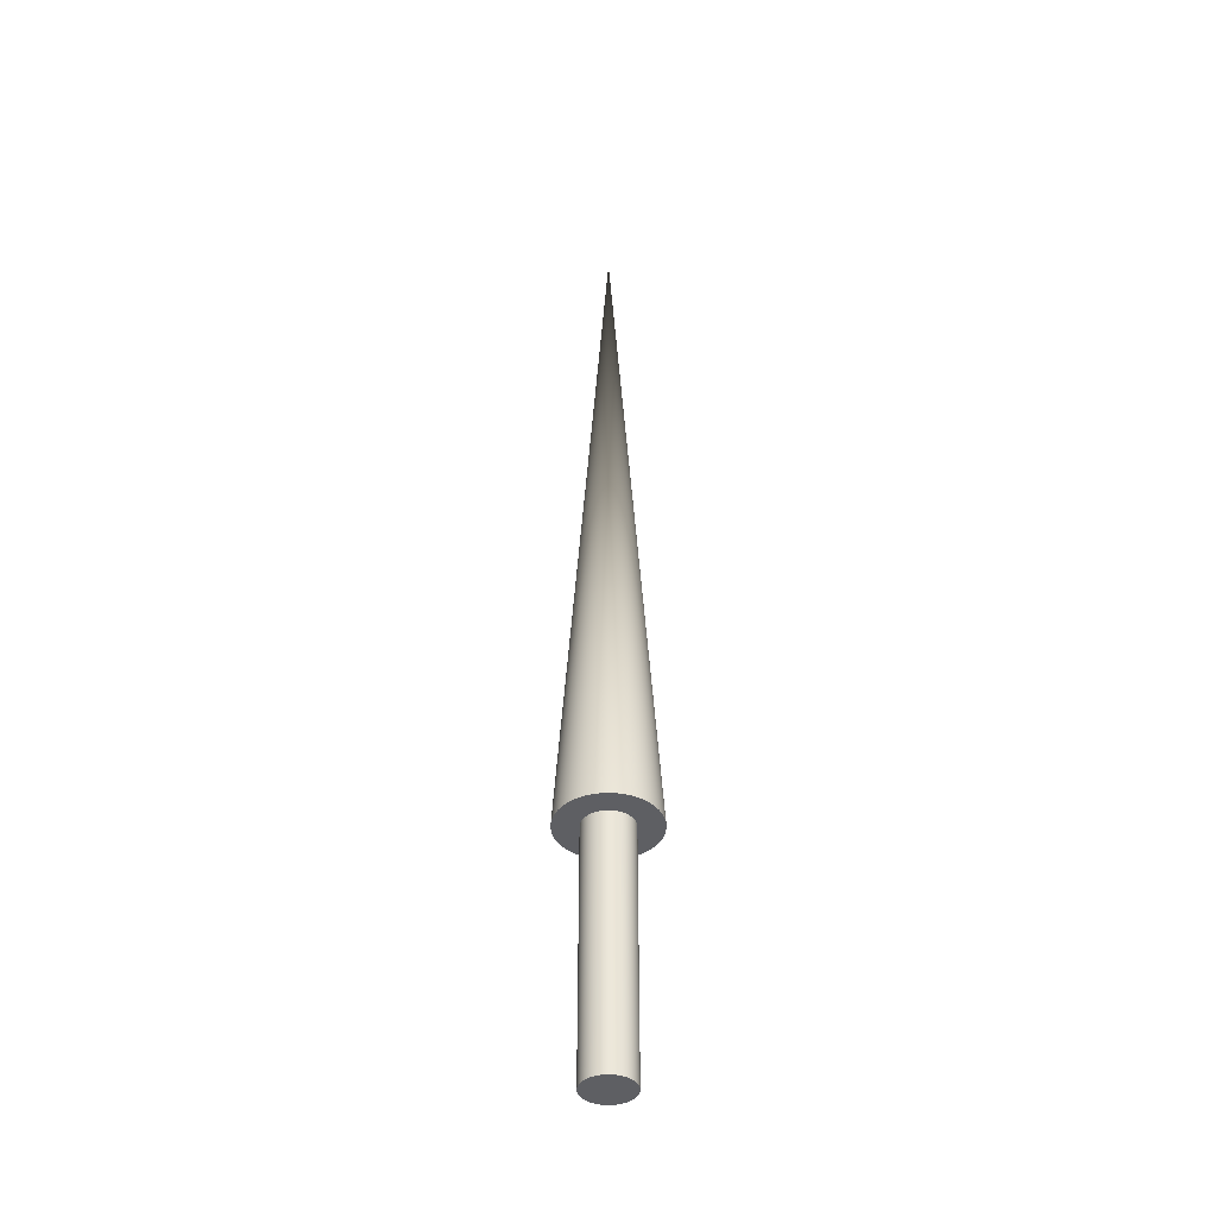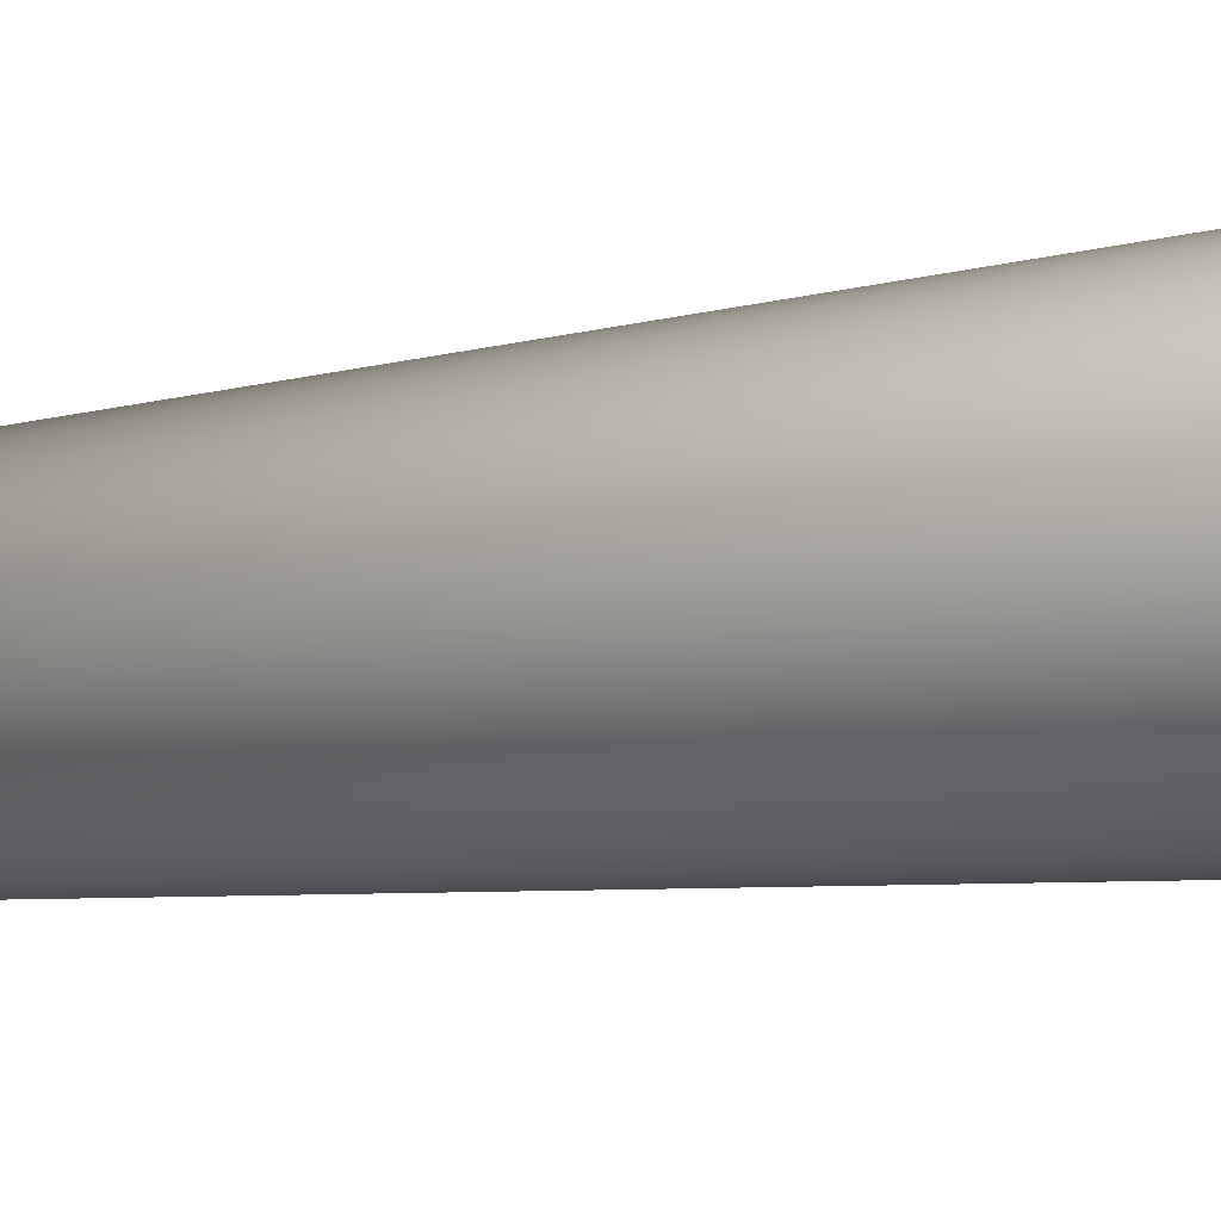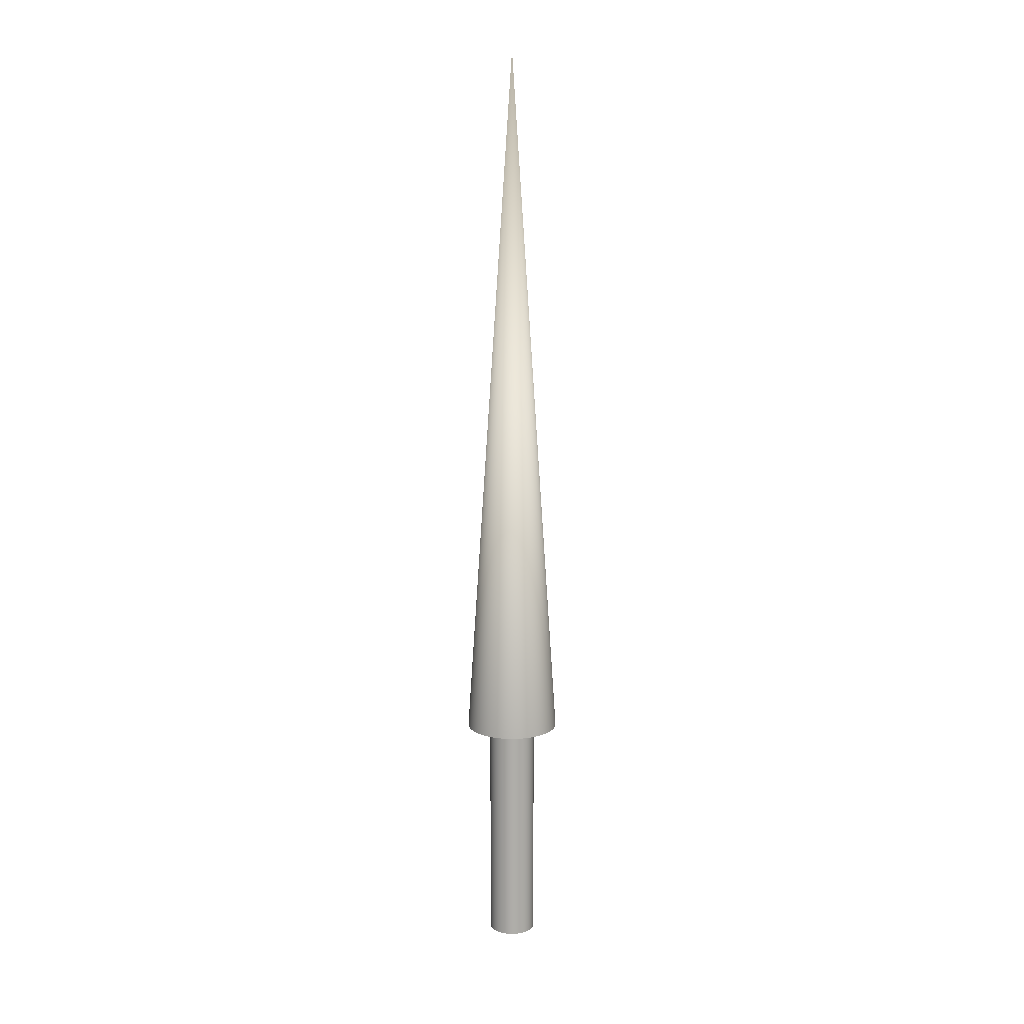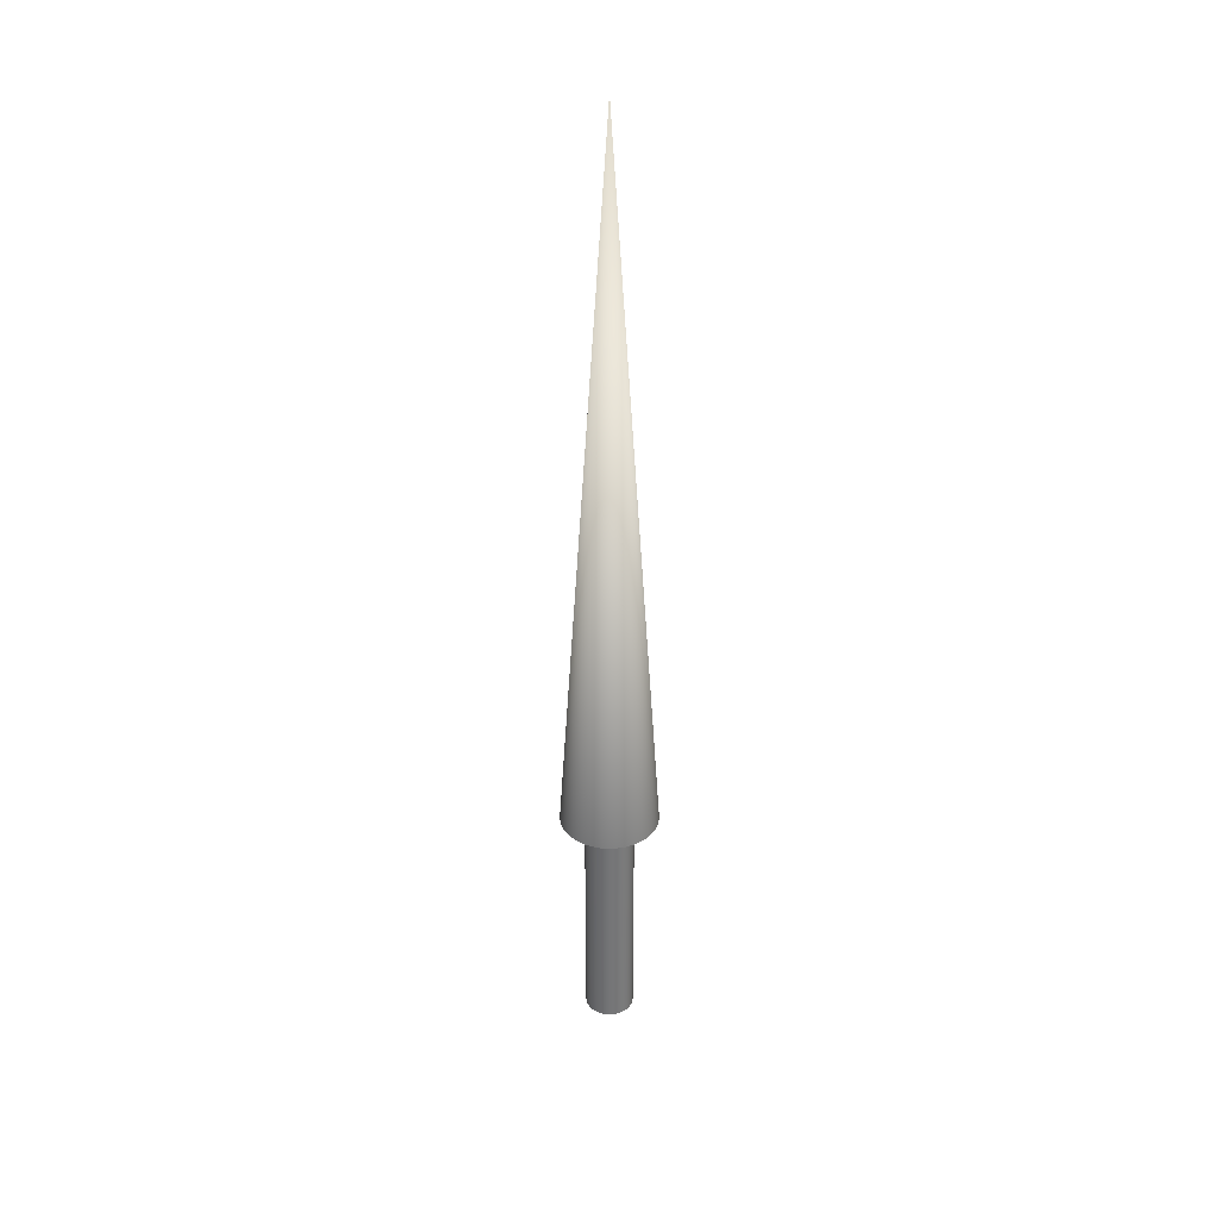
<metadata>
{"format":"obj","ext":"obj","renderer":"f3d","projection":"perspective","resolution":1024,"background":"white","views":[{"elev":-41.1,"azim":-36.2,"up":"+Z"},{"elev":-21.3,"azim":103.7,"up":"+Y"},{"elev":12.9,"azim":-145.9,"up":"+Z"},{"elev":33.6,"azim":-90.4,"up":"+Z"}]}
</metadata>
<code>
v 0.025 0 0
v 0.02488 0.00245 0
v 0.02452 0.004877 0
v 0.02392 0.007257 0
v 0.0231 0.009567 0
v 0.02205 0.01179 0
v 0.02079 0.01389 0
v 0.01932 0.01586 0
v 0.01768 0.01768 0
v 0.01586 0.01932 0
v 0.01389 0.02079 0
v 0.01179 0.02205 0
v 0.009567 0.0231 0
v 0.007257 0.02392 0
v 0.004877 0.02452 0
v 0.00245 0.02488 0
v 0 0.025 0
v -0.00245 0.02488 0
v -0.004877 0.02452 0
v -0.007257 0.02392 0
v -0.009567 0.0231 0
v -0.01179 0.02205 0
v -0.01389 0.02079 0
v -0.01586 0.01932 0
v -0.01768 0.01768 0
v -0.01932 0.01586 0
v -0.02079 0.01389 0
v -0.02205 0.01179 0
v -0.0231 0.009567 0
v -0.02392 0.007257 0
v -0.02452 0.004877 0
v -0.02488 0.00245 0
v -0.025 0 0
v -0.02488 -0.00245 0
v -0.02452 -0.004877 0
v -0.02392 -0.007257 0
v -0.0231 -0.009567 0
v -0.02205 -0.01179 0
v -0.02079 -0.01389 0
v -0.01932 -0.01586 0
v -0.01768 -0.01768 0
v -0.01586 -0.01932 0
v -0.01389 -0.02079 0
v -0.01179 -0.02205 0
v -0.009567 -0.0231 0
v -0.007257 -0.02392 0
v -0.004877 -0.02452 0
v -0.00245 -0.02488 0
v -0 -0.025 0
v 0.00245 -0.02488 0
v 0.004877 -0.02452 0
v 0.007257 -0.02392 0
v 0.009567 -0.0231 0
v 0.01179 -0.02205 0
v 0.01389 -0.02079 0
v 0.01586 -0.01932 0
v 0.01768 -0.01768 0
v 0.01932 -0.01586 0
v 0.02079 -0.01389 0
v 0.02205 -0.01179 0
v 0.0231 -0.009567 0
v 0.02392 -0.007257 0
v 0.02452 -0.004877 0
v 0.02488 -0.00245 0
v 0.025 0 0
v 0.02488 0.00245 0
v 0.02452 0.004877 0
v 0.02392 0.007257 0
v 0.0231 0.009567 0
v 0.02205 0.01179 0
v 0.02079 0.01389 0
v 0.01932 0.01586 0
v 0.01768 0.01768 0
v 0.01586 0.01932 0
v 0.01389 0.02079 0
v 0.01179 0.02205 0
v 0.009567 0.0231 0
v 0.007257 0.02392 0
v 0.004877 0.02452 0
v 0.00245 0.02488 0
v 0 0.025 0
v -0.00245 0.02488 0
v -0.004877 0.02452 0
v -0.007257 0.02392 0
v -0.009567 0.0231 0
v -0.01179 0.02205 0
v -0.01389 0.02079 0
v -0.01586 0.01932 0
v -0.01768 0.01768 0
v -0.01932 0.01586 0
v -0.02079 0.01389 0
v -0.02205 0.01179 0
v -0.0231 0.009567 0
v -0.02392 0.007257 0
v -0.02452 0.004877 0
v -0.02488 0.00245 0
v -0.025 0 0
v -0.02488 -0.00245 0
v -0.02452 -0.004877 0
v -0.02392 -0.007257 0
v -0.0231 -0.009567 0
v -0.02205 -0.01179 0
v -0.02079 -0.01389 0
v -0.01932 -0.01586 0
v -0.01768 -0.01768 0
v -0.01586 -0.01932 0
v -0.01389 -0.02079 0
v -0.01179 -0.02205 0
v -0.009567 -0.0231 0
v -0.007257 -0.02392 0
v -0.004877 -0.02452 0
v -0.00245 -0.02488 0
v -0 -0.025 0
v 0.00245 -0.02488 0
v 0.004877 -0.02452 0
v 0.007257 -0.02392 0
v 0.009567 -0.0231 0
v 0.01179 -0.02205 0
v 0.01389 -0.02079 0
v 0.01586 -0.01932 0
v 0.01768 -0.01768 0
v 0.01932 -0.01586 0
v 0.02079 -0.01389 0
v 0.02205 -0.01179 0
v 0.0231 -0.009567 0
v 0.02392 -0.007257 0
v 0.02452 -0.004877 0
v 0.02488 -0.00245 0
v 0.025 0 0.25
v 0.02488 0.00245 0.25
v 0.02452 0.004877 0.25
v 0.02392 0.007257 0.25
v 0.0231 0.009567 0.25
v 0.02205 0.01179 0.25
v 0.02079 0.01389 0.25
v 0.01932 0.01586 0.25
v 0.01768 0.01768 0.25
v 0.01586 0.01932 0.25
v 0.01389 0.02079 0.25
v 0.01179 0.02205 0.25
v 0.009567 0.0231 0.25
v 0.007257 0.02392 0.25
v 0.004877 0.02452 0.25
v 0.00245 0.02488 0.25
v 0 0.025 0.25
v -0.00245 0.02488 0.25
v -0.004877 0.02452 0.25
v -0.007257 0.02392 0.25
v -0.009567 0.0231 0.25
v -0.01179 0.02205 0.25
v -0.01389 0.02079 0.25
v -0.01586 0.01932 0.25
v -0.01768 0.01768 0.25
v -0.01932 0.01586 0.25
v -0.02079 0.01389 0.25
v -0.02205 0.01179 0.25
v -0.0231 0.009567 0.25
v -0.02392 0.007257 0.25
v -0.02452 0.004877 0.25
v -0.02488 0.00245 0.25
v -0.025 0 0.25
v -0.02488 -0.00245 0.25
v -0.02452 -0.004877 0.25
v -0.02392 -0.007257 0.25
v -0.0231 -0.009567 0.25
v -0.02205 -0.01179 0.25
v -0.02079 -0.01389 0.25
v -0.01932 -0.01586 0.25
v -0.01768 -0.01768 0.25
v -0.01586 -0.01932 0.25
v -0.01389 -0.02079 0.25
v -0.01179 -0.02205 0.25
v -0.009567 -0.0231 0.25
v -0.007257 -0.02392 0.25
v -0.004877 -0.02452 0.25
v -0.00245 -0.02488 0.25
v -0 -0.025 0.25
v 0.00245 -0.02488 0.25
v 0.004877 -0.02452 0.25
v 0.007257 -0.02392 0.25
v 0.009567 -0.0231 0.25
v 0.01179 -0.02205 0.25
v 0.01389 -0.02079 0.25
v 0.01586 -0.01932 0.25
v 0.01768 -0.01768 0.25
v 0.01932 -0.01586 0.25
v 0.02079 -0.01389 0.25
v 0.02205 -0.01179 0.25
v 0.0231 -0.009567 0.25
v 0.02392 -0.007257 0.25
v 0.02452 -0.004877 0.25
v 0.02488 -0.00245 0.25
v 0.025 0 0.25
v 0.02488 0.00245 0.25
v 0.02452 0.004877 0.25
v 0.02392 0.007257 0.25
v 0.0231 0.009567 0.25
v 0.02205 0.01179 0.25
v 0.02079 0.01389 0.25
v 0.01932 0.01586 0.25
v 0.01768 0.01768 0.25
v 0.01586 0.01932 0.25
v 0.01389 0.02079 0.25
v 0.01179 0.02205 0.25
v 0.009567 0.0231 0.25
v 0.007257 0.02392 0.25
v 0.004877 0.02452 0.25
v 0.00245 0.02488 0.25
v 0 0.025 0.25
v -0.00245 0.02488 0.25
v -0.004877 0.02452 0.25
v -0.007257 0.02392 0.25
v -0.009567 0.0231 0.25
v -0.01179 0.02205 0.25
v -0.01389 0.02079 0.25
v -0.01586 0.01932 0.25
v -0.01768 0.01768 0.25
v -0.01932 0.01586 0.25
v -0.02079 0.01389 0.25
v -0.02205 0.01179 0.25
v -0.0231 0.009567 0.25
v -0.02392 0.007257 0.25
v -0.02452 0.004877 0.25
v -0.02488 0.00245 0.25
v -0.025 0 0.25
v -0.02488 -0.00245 0.25
v -0.02452 -0.004877 0.25
v -0.02392 -0.007257 0.25
v -0.0231 -0.009567 0.25
v -0.02205 -0.01179 0.25
v -0.02079 -0.01389 0.25
v -0.01932 -0.01586 0.25
v -0.01768 -0.01768 0.25
v -0.01586 -0.01932 0.25
v -0.01389 -0.02079 0.25
v -0.01179 -0.02205 0.25
v -0.009567 -0.0231 0.25
v -0.007257 -0.02392 0.25
v -0.004877 -0.02452 0.25
v -0.00245 -0.02488 0.25
v -0 -0.025 0.25
v 0.00245 -0.02488 0.25
v 0.004877 -0.02452 0.25
v 0.007257 -0.02392 0.25
v 0.009567 -0.0231 0.25
v 0.01179 -0.02205 0.25
v 0.01389 -0.02079 0.25
v 0.01586 -0.01932 0.25
v 0.01768 -0.01768 0.25
v 0.01932 -0.01586 0.25
v 0.02079 -0.01389 0.25
v 0.02205 -0.01179 0.25
v 0.0231 -0.009567 0.25
v 0.02392 -0.007257 0.25
v 0.02452 -0.004877 0.25
v 0.02488 -0.00245 0.25
v 0.05 0 0.25
v 0.04976 0.004901 0.25
v 0.04904 0.009755 0.25
v 0.04785 0.01451 0.25
v 0.04619 0.01913 0.25
v 0.0441 0.02357 0.25
v 0.04157 0.02778 0.25
v 0.03865 0.03172 0.25
v 0.03535 0.03535 0.25
v 0.03172 0.03865 0.25
v 0.02778 0.04157 0.25
v 0.02357 0.0441 0.25
v 0.01913 0.04619 0.25
v 0.01451 0.04785 0.25
v 0.009755 0.04904 0.25
v 0.004901 0.04976 0.25
v 0 0.05 0.25
v -0.004901 0.04976 0.25
v -0.009755 0.04904 0.25
v -0.01451 0.04785 0.25
v -0.01913 0.04619 0.25
v -0.02357 0.0441 0.25
v -0.02778 0.04157 0.25
v -0.03172 0.03865 0.25
v -0.03535 0.03535 0.25
v -0.03865 0.03172 0.25
v -0.04157 0.02778 0.25
v -0.0441 0.02357 0.25
v -0.04619 0.01913 0.25
v -0.04785 0.01451 0.25
v -0.04904 0.009755 0.25
v -0.04976 0.004901 0.25
v -0.05 0 0.25
v -0.04976 -0.004901 0.25
v -0.04904 -0.009755 0.25
v -0.04785 -0.01451 0.25
v -0.04619 -0.01913 0.25
v -0.0441 -0.02357 0.25
v -0.04157 -0.02778 0.25
v -0.03865 -0.03172 0.25
v -0.03535 -0.03535 0.25
v -0.03172 -0.03865 0.25
v -0.02778 -0.04157 0.25
v -0.02357 -0.0441 0.25
v -0.01913 -0.04619 0.25
v -0.01451 -0.04785 0.25
v -0.009755 -0.04904 0.25
v -0.004901 -0.04976 0.25
v -0 -0.05 0.25
v 0.004901 -0.04976 0.25
v 0.009755 -0.04904 0.25
v 0.01451 -0.04785 0.25
v 0.01913 -0.04619 0.25
v 0.02357 -0.0441 0.25
v 0.02778 -0.04157 0.25
v 0.03172 -0.03865 0.25
v 0.03535 -0.03535 0.25
v 0.03865 -0.03172 0.25
v 0.04157 -0.02778 0.25
v 0.0441 -0.02357 0.25
v 0.04619 -0.01913 0.25
v 0.04785 -0.01451 0.25
v 0.04904 -0.009755 0.25
v 0.04976 -0.004901 0.25
v 0 0 1
v 0.05 0 0.25
v 0.04976 0.004901 0.25
v 0.04904 0.009755 0.25
v 0.04785 0.01451 0.25
v 0.04619 0.01913 0.25
v 0.0441 0.02357 0.25
v 0.04157 0.02778 0.25
v 0.03865 0.03172 0.25
v 0.03535 0.03535 0.25
v 0.03172 0.03865 0.25
v 0.02778 0.04157 0.25
v 0.02357 0.0441 0.25
v 0.01913 0.04619 0.25
v 0.01451 0.04785 0.25
v 0.009755 0.04904 0.25
v 0.004901 0.04976 0.25
v 0 0.05 0.25
v -0.004901 0.04976 0.25
v -0.009755 0.04904 0.25
v -0.01451 0.04785 0.25
v -0.01913 0.04619 0.25
v -0.02357 0.0441 0.25
v -0.02778 0.04157 0.25
v -0.03172 0.03865 0.25
v -0.03535 0.03535 0.25
v -0.03865 0.03172 0.25
v -0.04157 0.02778 0.25
v -0.0441 0.02357 0.25
v -0.04619 0.01913 0.25
v -0.04785 0.01451 0.25
v -0.04904 0.009755 0.25
v -0.04976 0.004901 0.25
v -0.05 0 0.25
v -0.04976 -0.004901 0.25
v -0.04904 -0.009755 0.25
v -0.04785 -0.01451 0.25
v -0.04619 -0.01913 0.25
v -0.0441 -0.02357 0.25
v -0.04157 -0.02778 0.25
v -0.03865 -0.03172 0.25
v -0.03535 -0.03535 0.25
v -0.03172 -0.03865 0.25
v -0.02778 -0.04157 0.25
v -0.02357 -0.0441 0.25
v -0.01913 -0.04619 0.25
v -0.01451 -0.04785 0.25
v -0.009755 -0.04904 0.25
v -0.004901 -0.04976 0.25
v -0 -0.05 0.25
v 0.004901 -0.04976 0.25
v 0.009755 -0.04904 0.25
v 0.01451 -0.04785 0.25
v 0.01913 -0.04619 0.25
v 0.02357 -0.0441 0.25
v 0.02778 -0.04157 0.25
v 0.03172 -0.03865 0.25
v 0.03535 -0.03535 0.25
v 0.03865 -0.03172 0.25
v 0.04157 -0.02778 0.25
v 0.0441 -0.02357 0.25
v 0.04619 -0.01913 0.25
v 0.04785 -0.01451 0.25
v 0.04904 -0.009755 0.25
v 0.04976 -0.004901 0.25
f 1 3 2
f 1 4 3
f 1 5 4
f 1 6 5
f 1 7 6
f 1 8 7
f 1 9 8
f 1 10 9
f 1 11 10
f 1 12 11
f 1 13 12
f 1 14 13
f 1 15 14
f 1 16 15
f 1 17 16
f 1 18 17
f 1 19 18
f 1 20 19
f 1 21 20
f 1 22 21
f 1 23 22
f 1 24 23
f 1 25 24
f 1 26 25
f 1 27 26
f 1 28 27
f 1 29 28
f 1 30 29
f 1 31 30
f 1 32 31
f 1 33 32
f 1 34 33
f 1 35 34
f 1 36 35
f 1 37 36
f 1 38 37
f 1 39 38
f 1 40 39
f 1 41 40
f 1 42 41
f 1 43 42
f 1 44 43
f 1 45 44
f 1 46 45
f 1 47 46
f 1 48 47
f 1 49 48
f 1 50 49
f 1 51 50
f 1 52 51
f 1 53 52
f 1 54 53
f 1 55 54
f 1 56 55
f 1 57 56
f 1 58 57
f 1 59 58
f 1 60 59
f 1 61 60
f 1 62 61
f 1 63 62
f 1 64 63
f 65 130 129
f 65 66 130
f 66 131 130
f 66 67 131
f 67 132 131
f 67 68 132
f 68 133 132
f 68 69 133
f 69 134 133
f 69 70 134
f 70 135 134
f 70 71 135
f 71 136 135
f 71 72 136
f 72 137 136
f 72 73 137
f 73 138 137
f 73 74 138
f 74 139 138
f 74 75 139
f 75 140 139
f 75 76 140
f 76 141 140
f 76 77 141
f 77 142 141
f 77 78 142
f 78 143 142
f 78 79 143
f 79 144 143
f 79 80 144
f 80 145 144
f 80 81 145
f 81 146 145
f 81 82 146
f 82 147 146
f 82 83 147
f 83 148 147
f 83 84 148
f 84 149 148
f 84 85 149
f 85 150 149
f 85 86 150
f 86 151 150
f 86 87 151
f 87 152 151
f 87 88 152
f 88 153 152
f 88 89 153
f 89 154 153
f 89 90 154
f 90 155 154
f 90 91 155
f 91 156 155
f 91 92 156
f 92 157 156
f 92 93 157
f 93 158 157
f 93 94 158
f 94 159 158
f 94 95 159
f 95 160 159
f 95 96 160
f 96 161 160
f 96 97 161
f 97 162 161
f 97 98 162
f 98 163 162
f 98 99 163
f 99 164 163
f 99 100 164
f 100 165 164
f 100 101 165
f 101 166 165
f 101 102 166
f 102 167 166
f 102 103 167
f 103 168 167
f 103 104 168
f 104 169 168
f 104 105 169
f 105 170 169
f 105 106 170
f 106 171 170
f 106 107 171
f 107 172 171
f 107 108 172
f 108 173 172
f 108 109 173
f 109 174 173
f 109 110 174
f 110 175 174
f 110 111 175
f 111 176 175
f 111 112 176
f 112 177 176
f 112 113 177
f 113 178 177
f 113 114 178
f 114 179 178
f 114 115 179
f 115 180 179
f 115 116 180
f 116 181 180
f 116 117 181
f 117 182 181
f 117 118 182
f 118 183 182
f 118 119 183
f 119 184 183
f 119 120 184
f 120 185 184
f 120 121 185
f 121 186 185
f 121 122 186
f 122 187 186
f 122 123 187
f 123 188 187
f 123 124 188
f 124 189 188
f 124 125 189
f 125 190 189
f 125 126 190
f 126 191 190
f 126 127 191
f 127 192 191
f 127 128 192
f 128 129 192
f 128 65 129
f 193 258 257
f 193 194 258
f 194 259 258
f 194 195 259
f 195 260 259
f 195 196 260
f 196 261 260
f 196 197 261
f 197 262 261
f 197 198 262
f 198 263 262
f 198 199 263
f 199 264 263
f 199 200 264
f 200 265 264
f 200 201 265
f 201 266 265
f 201 202 266
f 202 267 266
f 202 203 267
f 203 268 267
f 203 204 268
f 204 269 268
f 204 205 269
f 205 270 269
f 205 206 270
f 206 271 270
f 206 207 271
f 207 272 271
f 207 208 272
f 208 273 272
f 208 209 273
f 209 274 273
f 209 210 274
f 210 275 274
f 210 211 275
f 211 276 275
f 211 212 276
f 212 277 276
f 212 213 277
f 213 278 277
f 213 214 278
f 214 279 278
f 214 215 279
f 215 280 279
f 215 216 280
f 216 281 280
f 216 217 281
f 217 282 281
f 217 218 282
f 218 283 282
f 218 219 283
f 219 284 283
f 219 220 284
f 220 285 284
f 220 221 285
f 221 286 285
f 221 222 286
f 222 287 286
f 222 223 287
f 223 288 287
f 223 224 288
f 224 289 288
f 224 225 289
f 225 290 289
f 225 226 290
f 226 291 290
f 226 227 291
f 227 292 291
f 227 228 292
f 228 293 292
f 228 229 293
f 229 294 293
f 229 230 294
f 230 295 294
f 230 231 295
f 231 296 295
f 231 232 296
f 232 297 296
f 232 233 297
f 233 298 297
f 233 234 298
f 234 299 298
f 234 235 299
f 235 300 299
f 235 236 300
f 236 301 300
f 236 237 301
f 237 302 301
f 237 238 302
f 238 303 302
f 238 239 303
f 239 304 303
f 239 240 304
f 240 305 304
f 240 241 305
f 241 306 305
f 241 242 306
f 242 307 306
f 242 243 307
f 243 308 307
f 243 244 308
f 244 309 308
f 244 245 309
f 245 310 309
f 245 246 310
f 246 311 310
f 246 247 311
f 247 312 311
f 247 248 312
f 248 313 312
f 248 249 313
f 249 314 313
f 249 250 314
f 250 315 314
f 250 251 315
f 251 316 315
f 251 252 316
f 252 317 316
f 252 253 317
f 253 318 317
f 253 254 318
f 254 319 318
f 254 255 319
f 255 320 319
f 255 256 320
f 256 257 320
f 256 193 257
f 321 322 323
f 321 323 324
f 321 324 325
f 321 325 326
f 321 326 327
f 321 327 328
f 321 328 329
f 321 329 330
f 321 330 331
f 321 331 332
f 321 332 333
f 321 333 334
f 321 334 335
f 321 335 336
f 321 336 337
f 321 337 338
f 321 338 339
f 321 339 340
f 321 340 341
f 321 341 342
f 321 342 343
f 321 343 344
f 321 344 345
f 321 345 346
f 321 346 347
f 321 347 348
f 321 348 349
f 321 349 350
f 321 350 351
f 321 351 352
f 321 352 353
f 321 353 354
f 321 354 355
f 321 355 356
f 321 356 357
f 321 357 358
f 321 358 359
f 321 359 360
f 321 360 361
f 321 361 362
f 321 362 363
f 321 363 364
f 321 364 365
f 321 365 366
f 321 366 367
f 321 367 368
f 321 368 369
f 321 369 370
f 321 370 371
f 321 371 372
f 321 372 373
f 321 373 374
f 321 374 375
f 321 375 376
f 321 376 377
f 321 377 378
f 321 378 379
f 321 379 380
f 321 380 381
f 321 381 382
f 321 382 383
f 321 383 384
f 321 384 385
f 321 385 322

</code>
